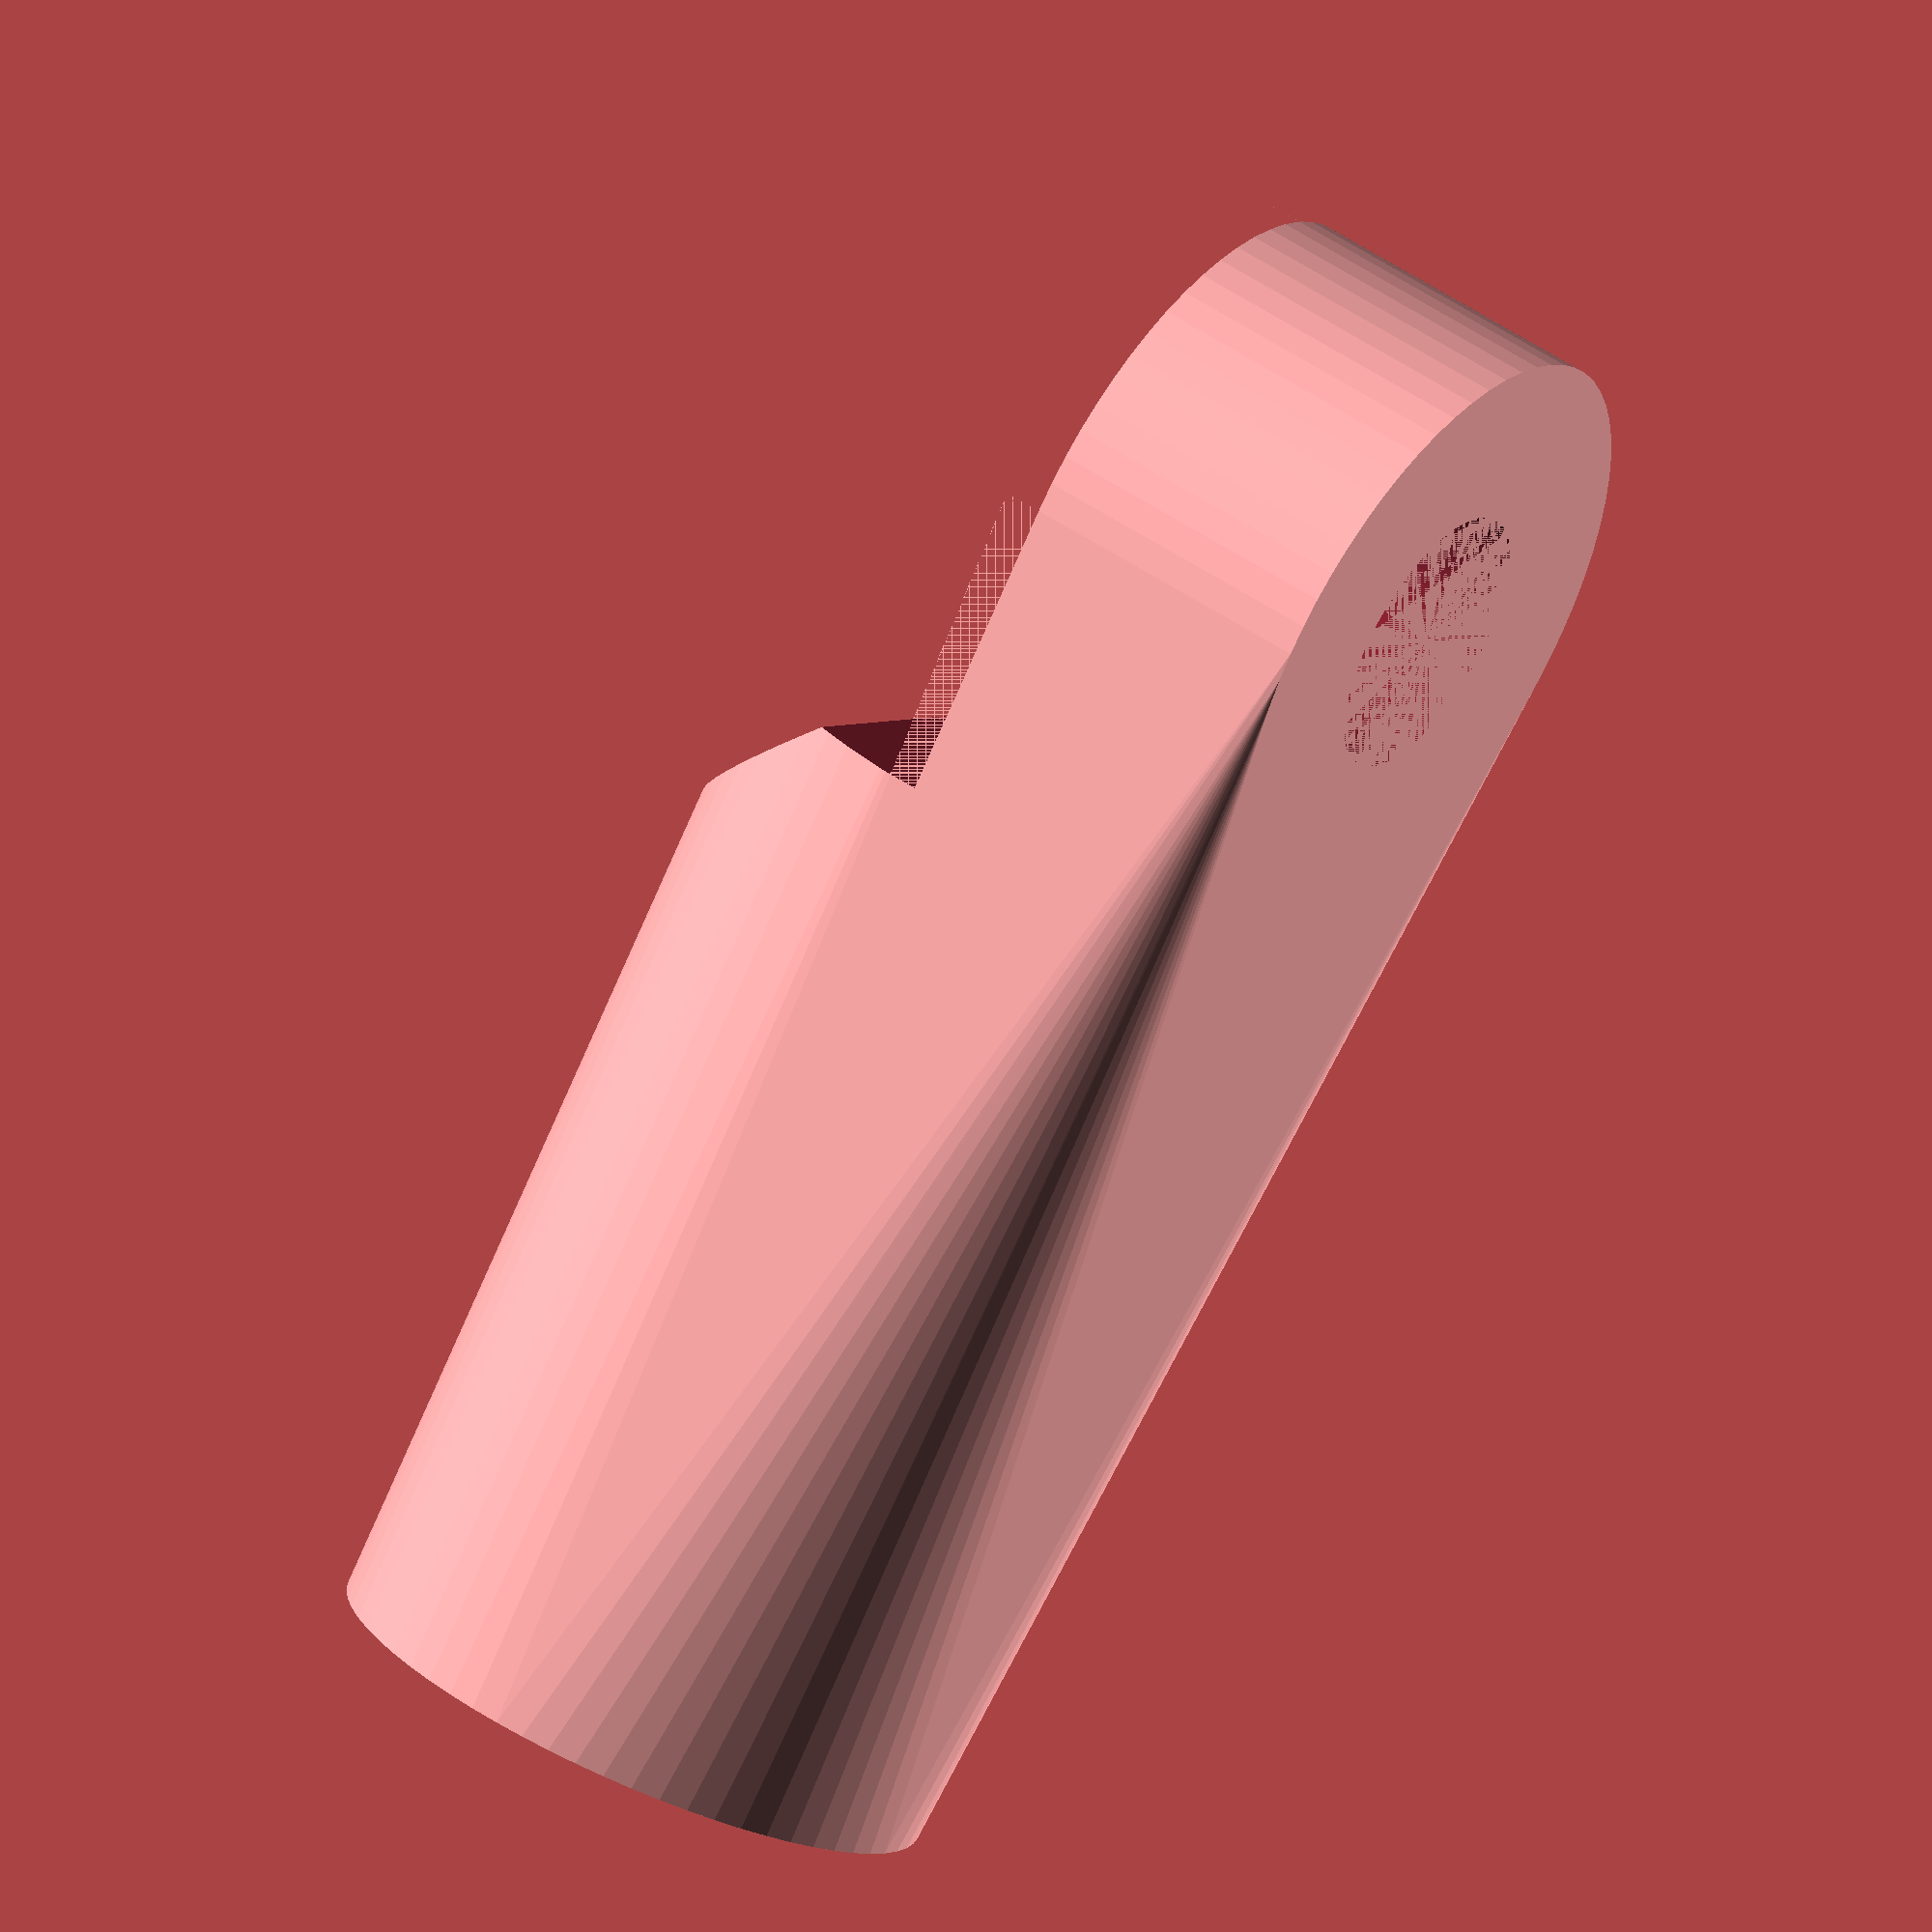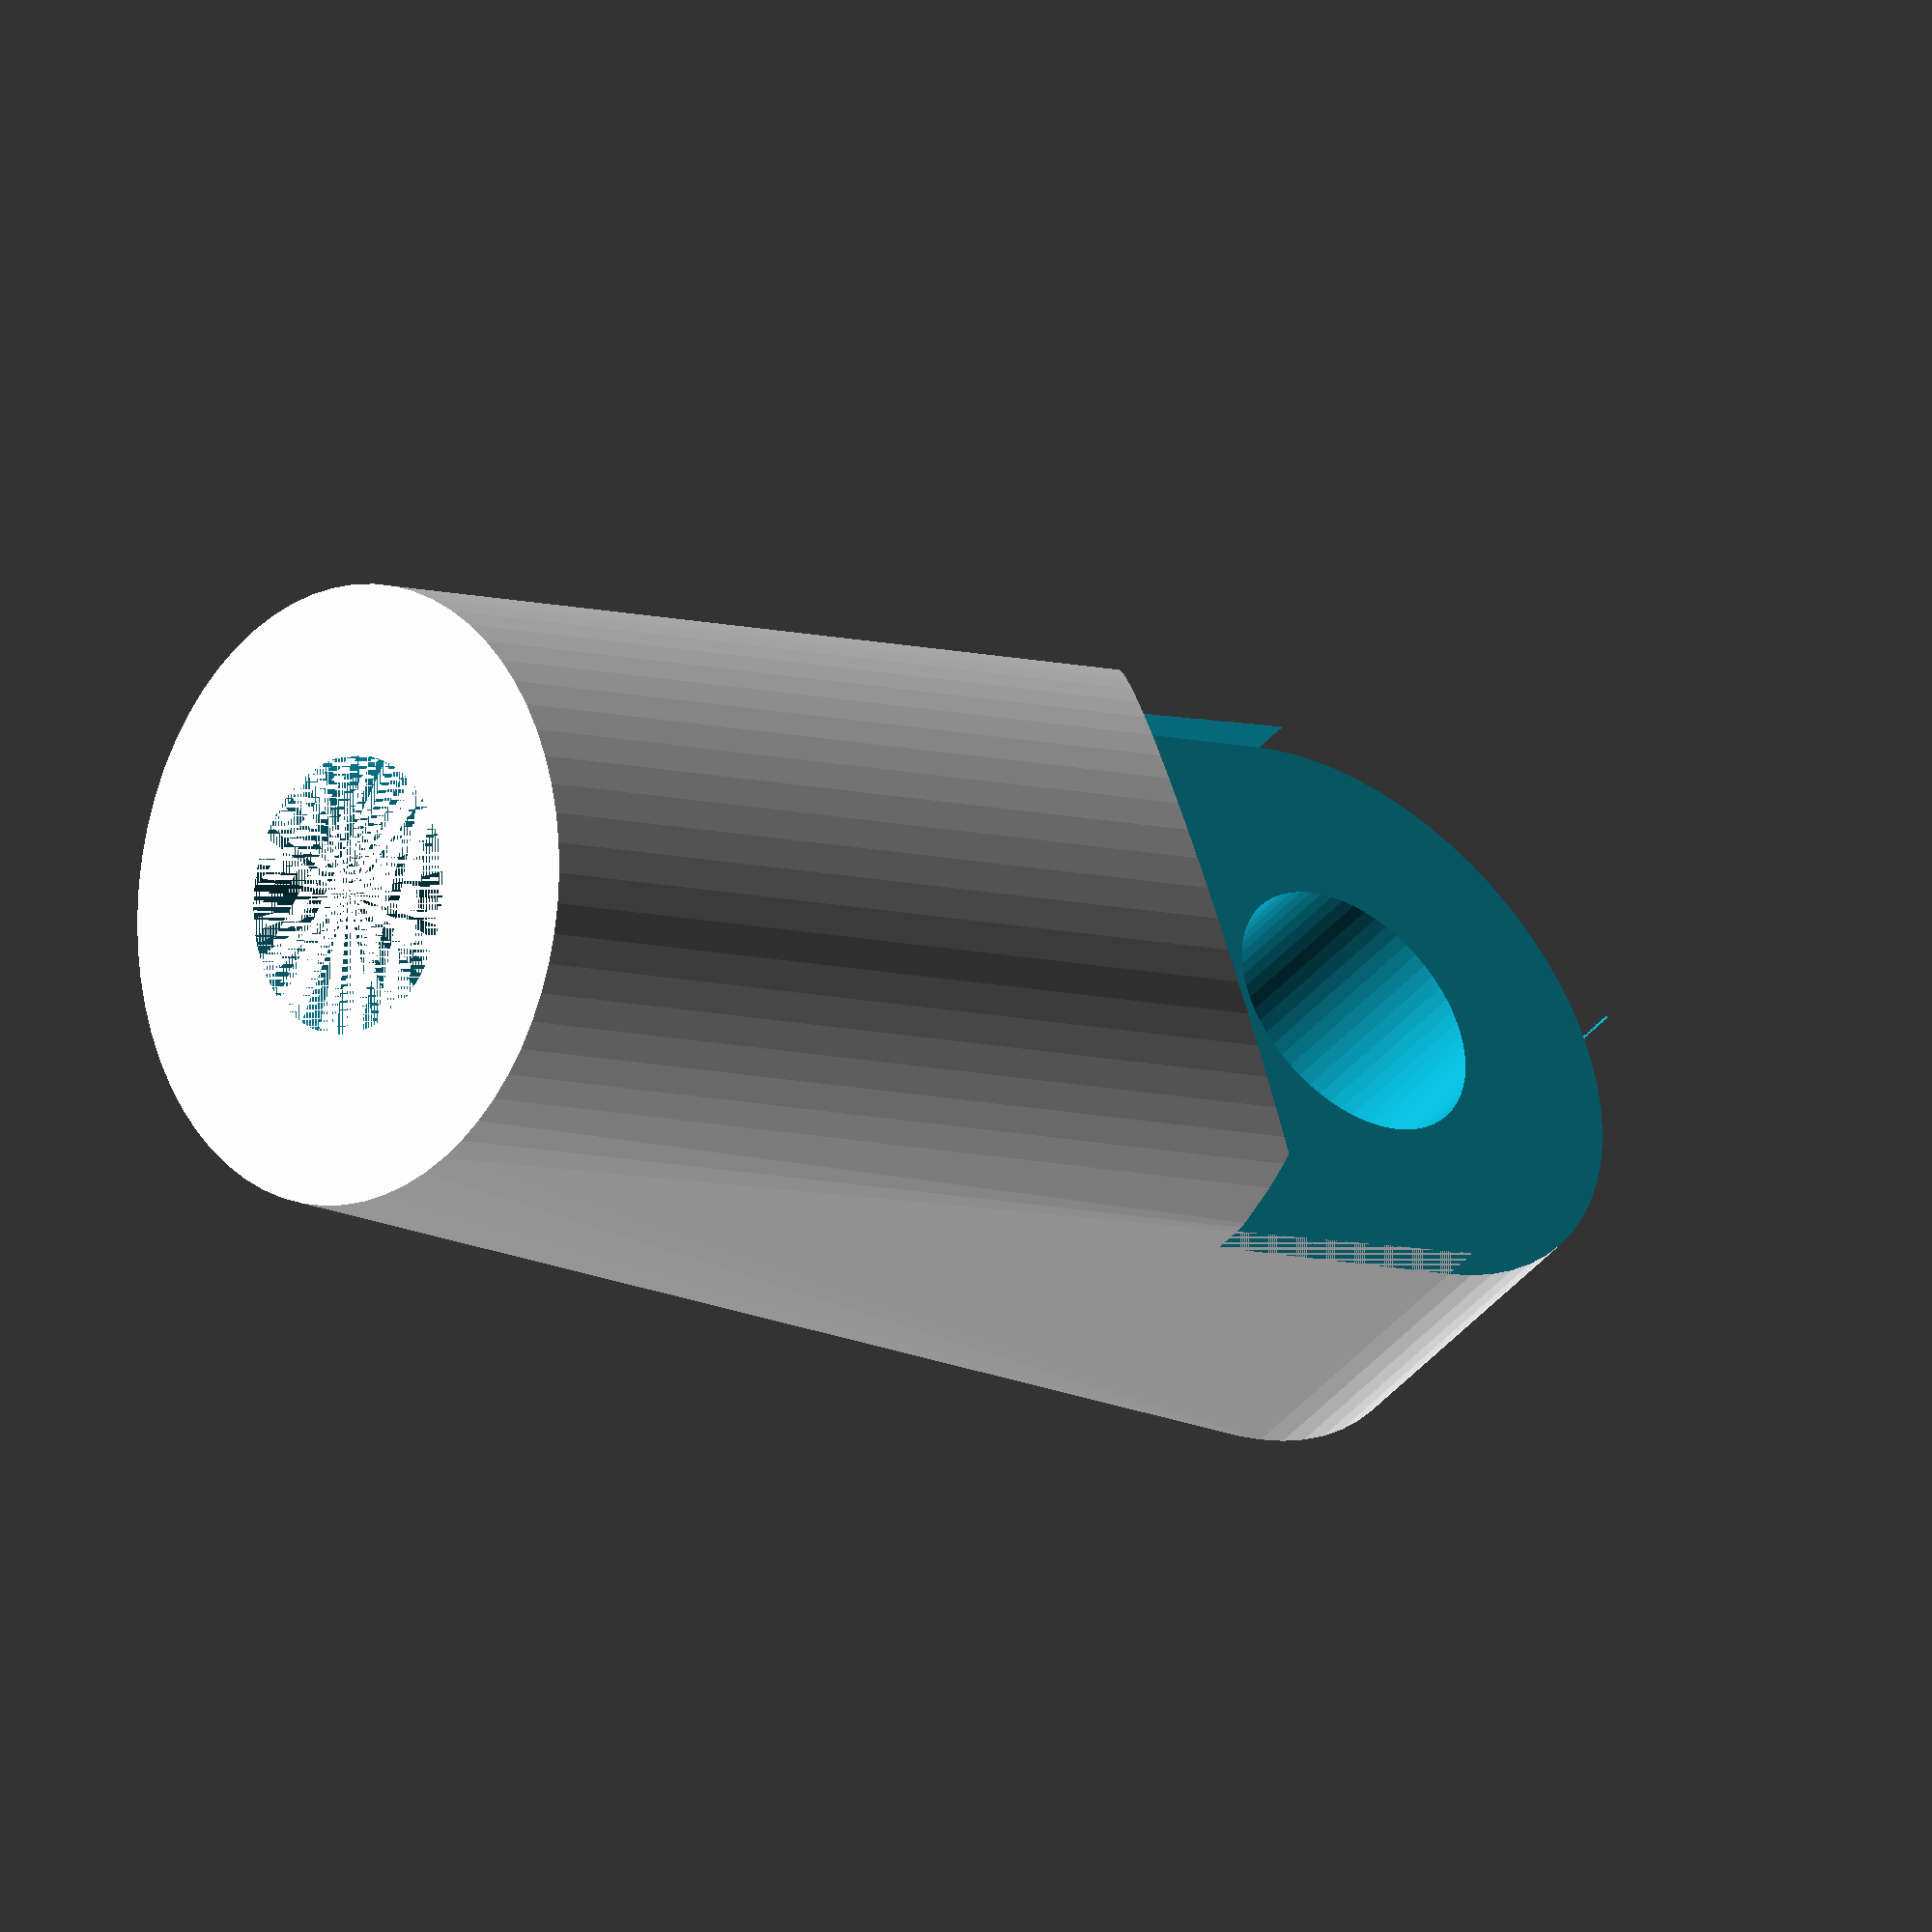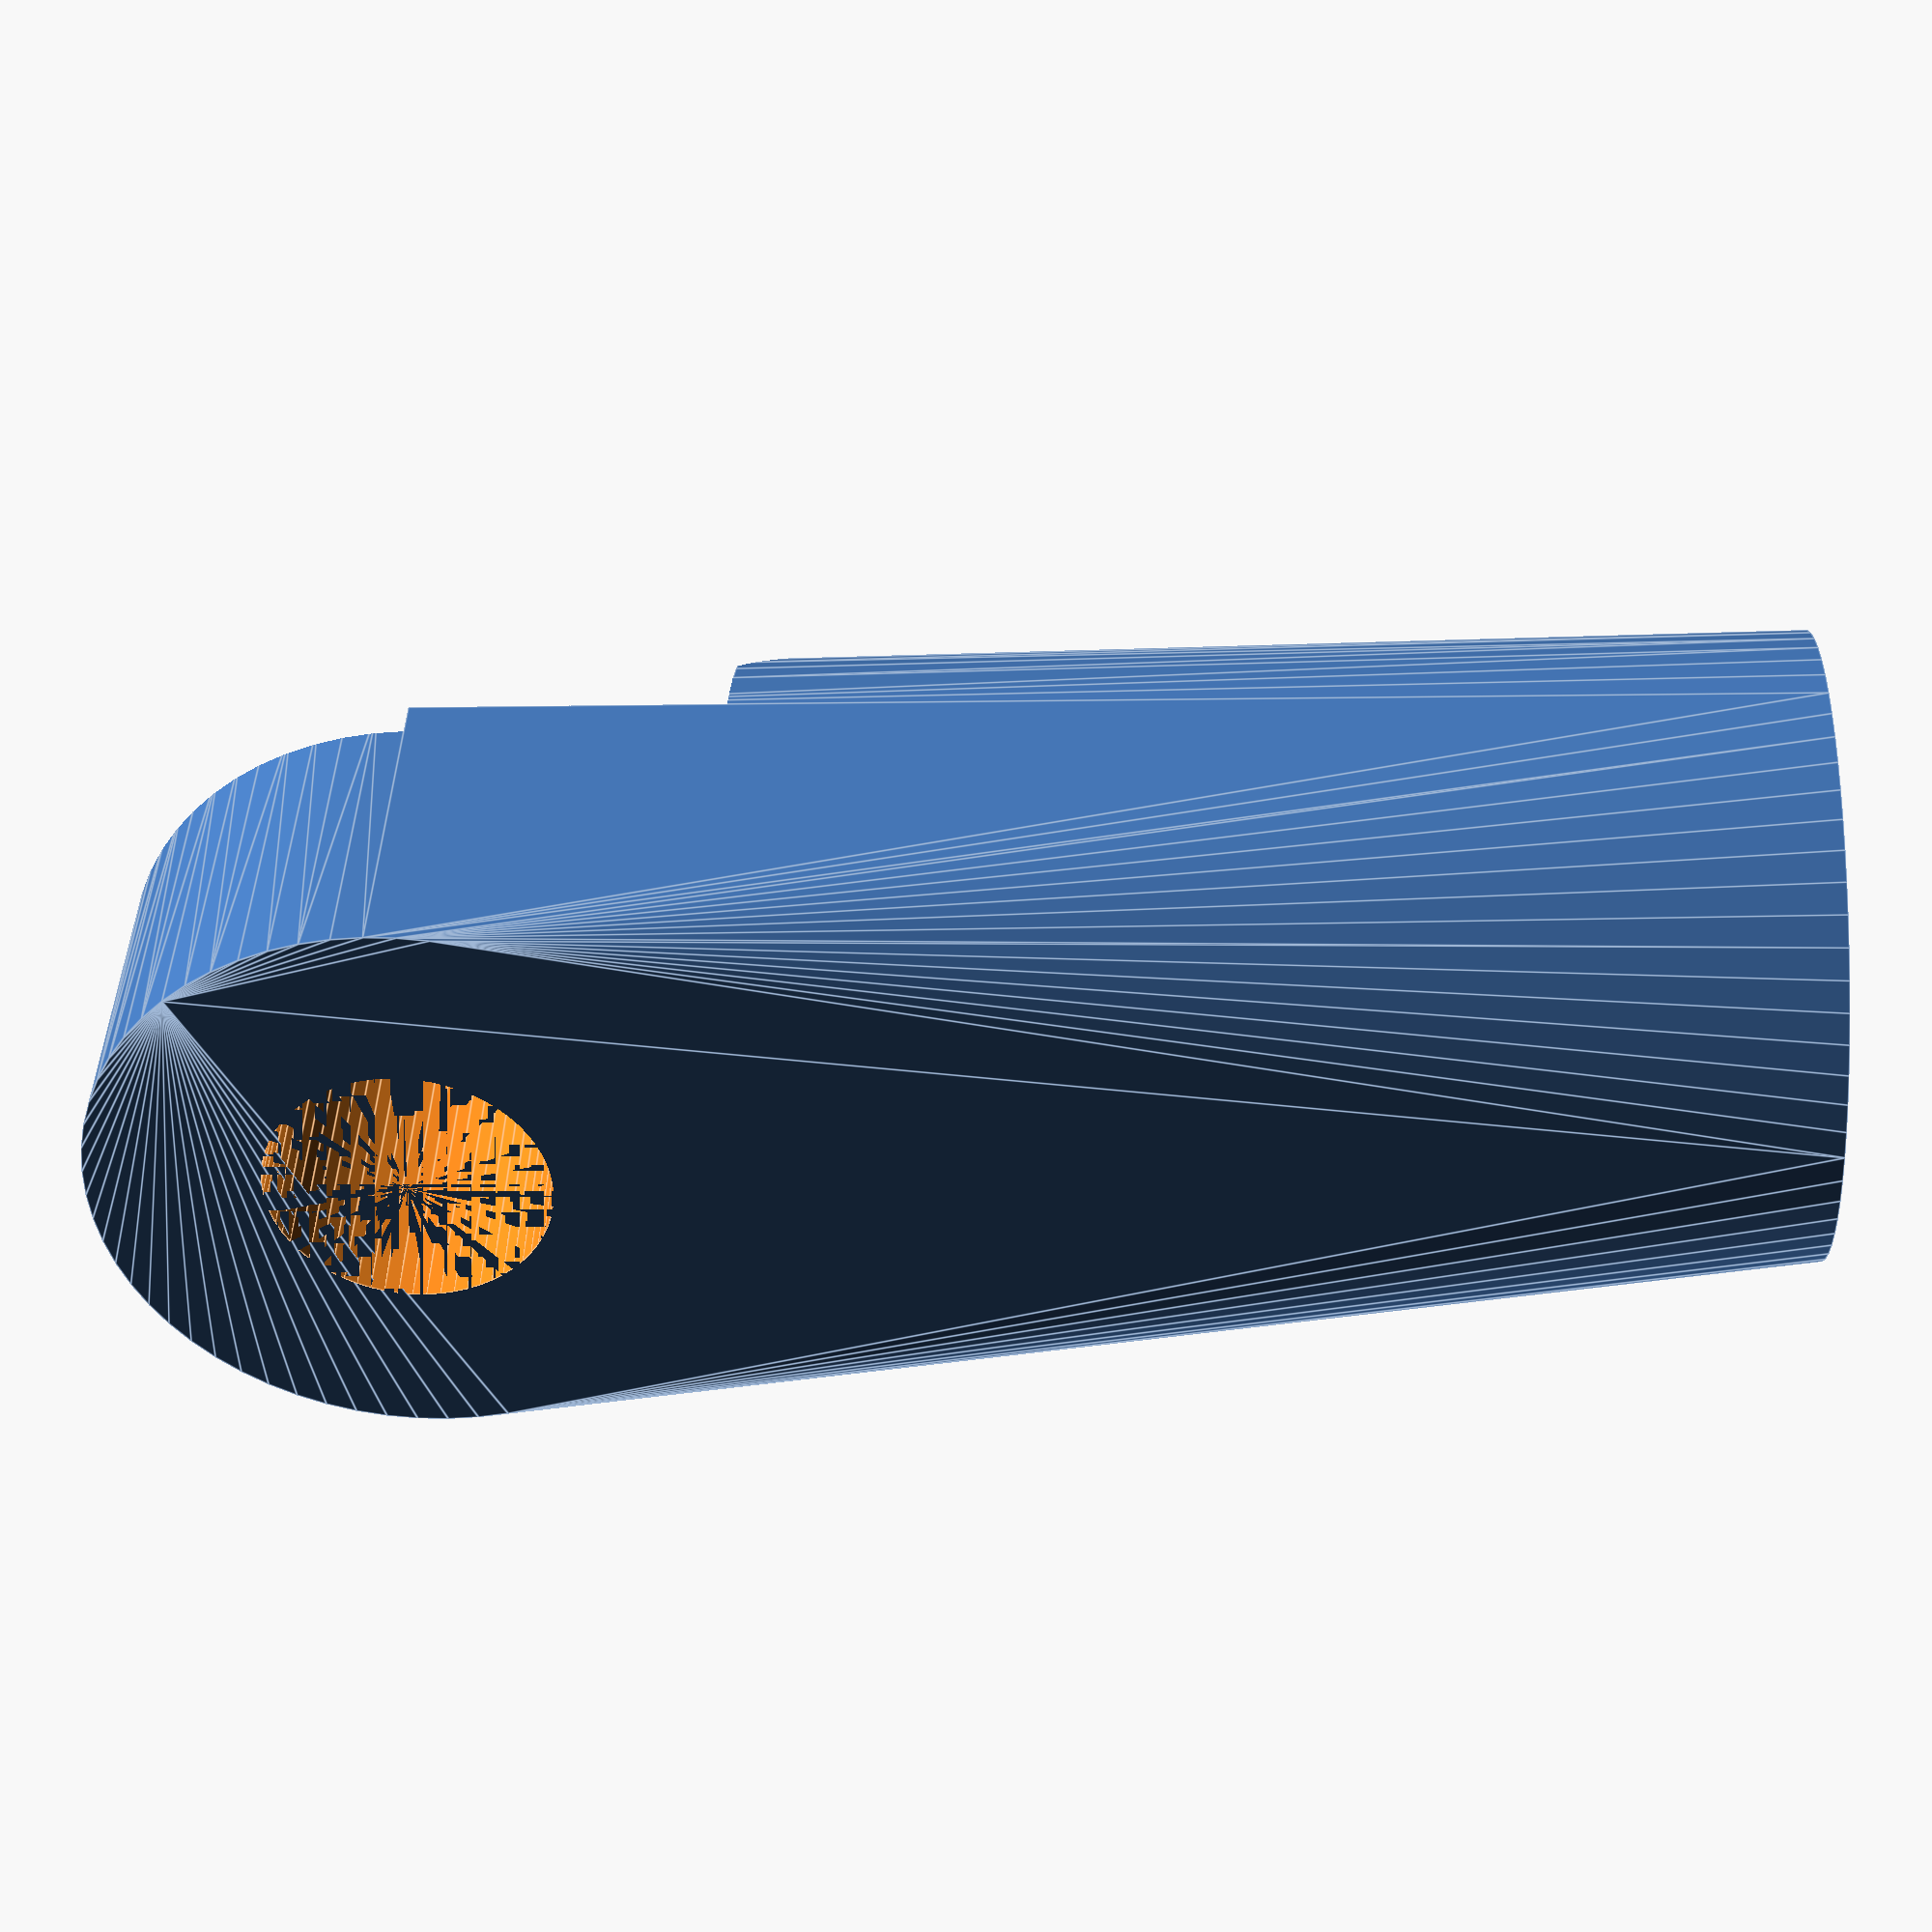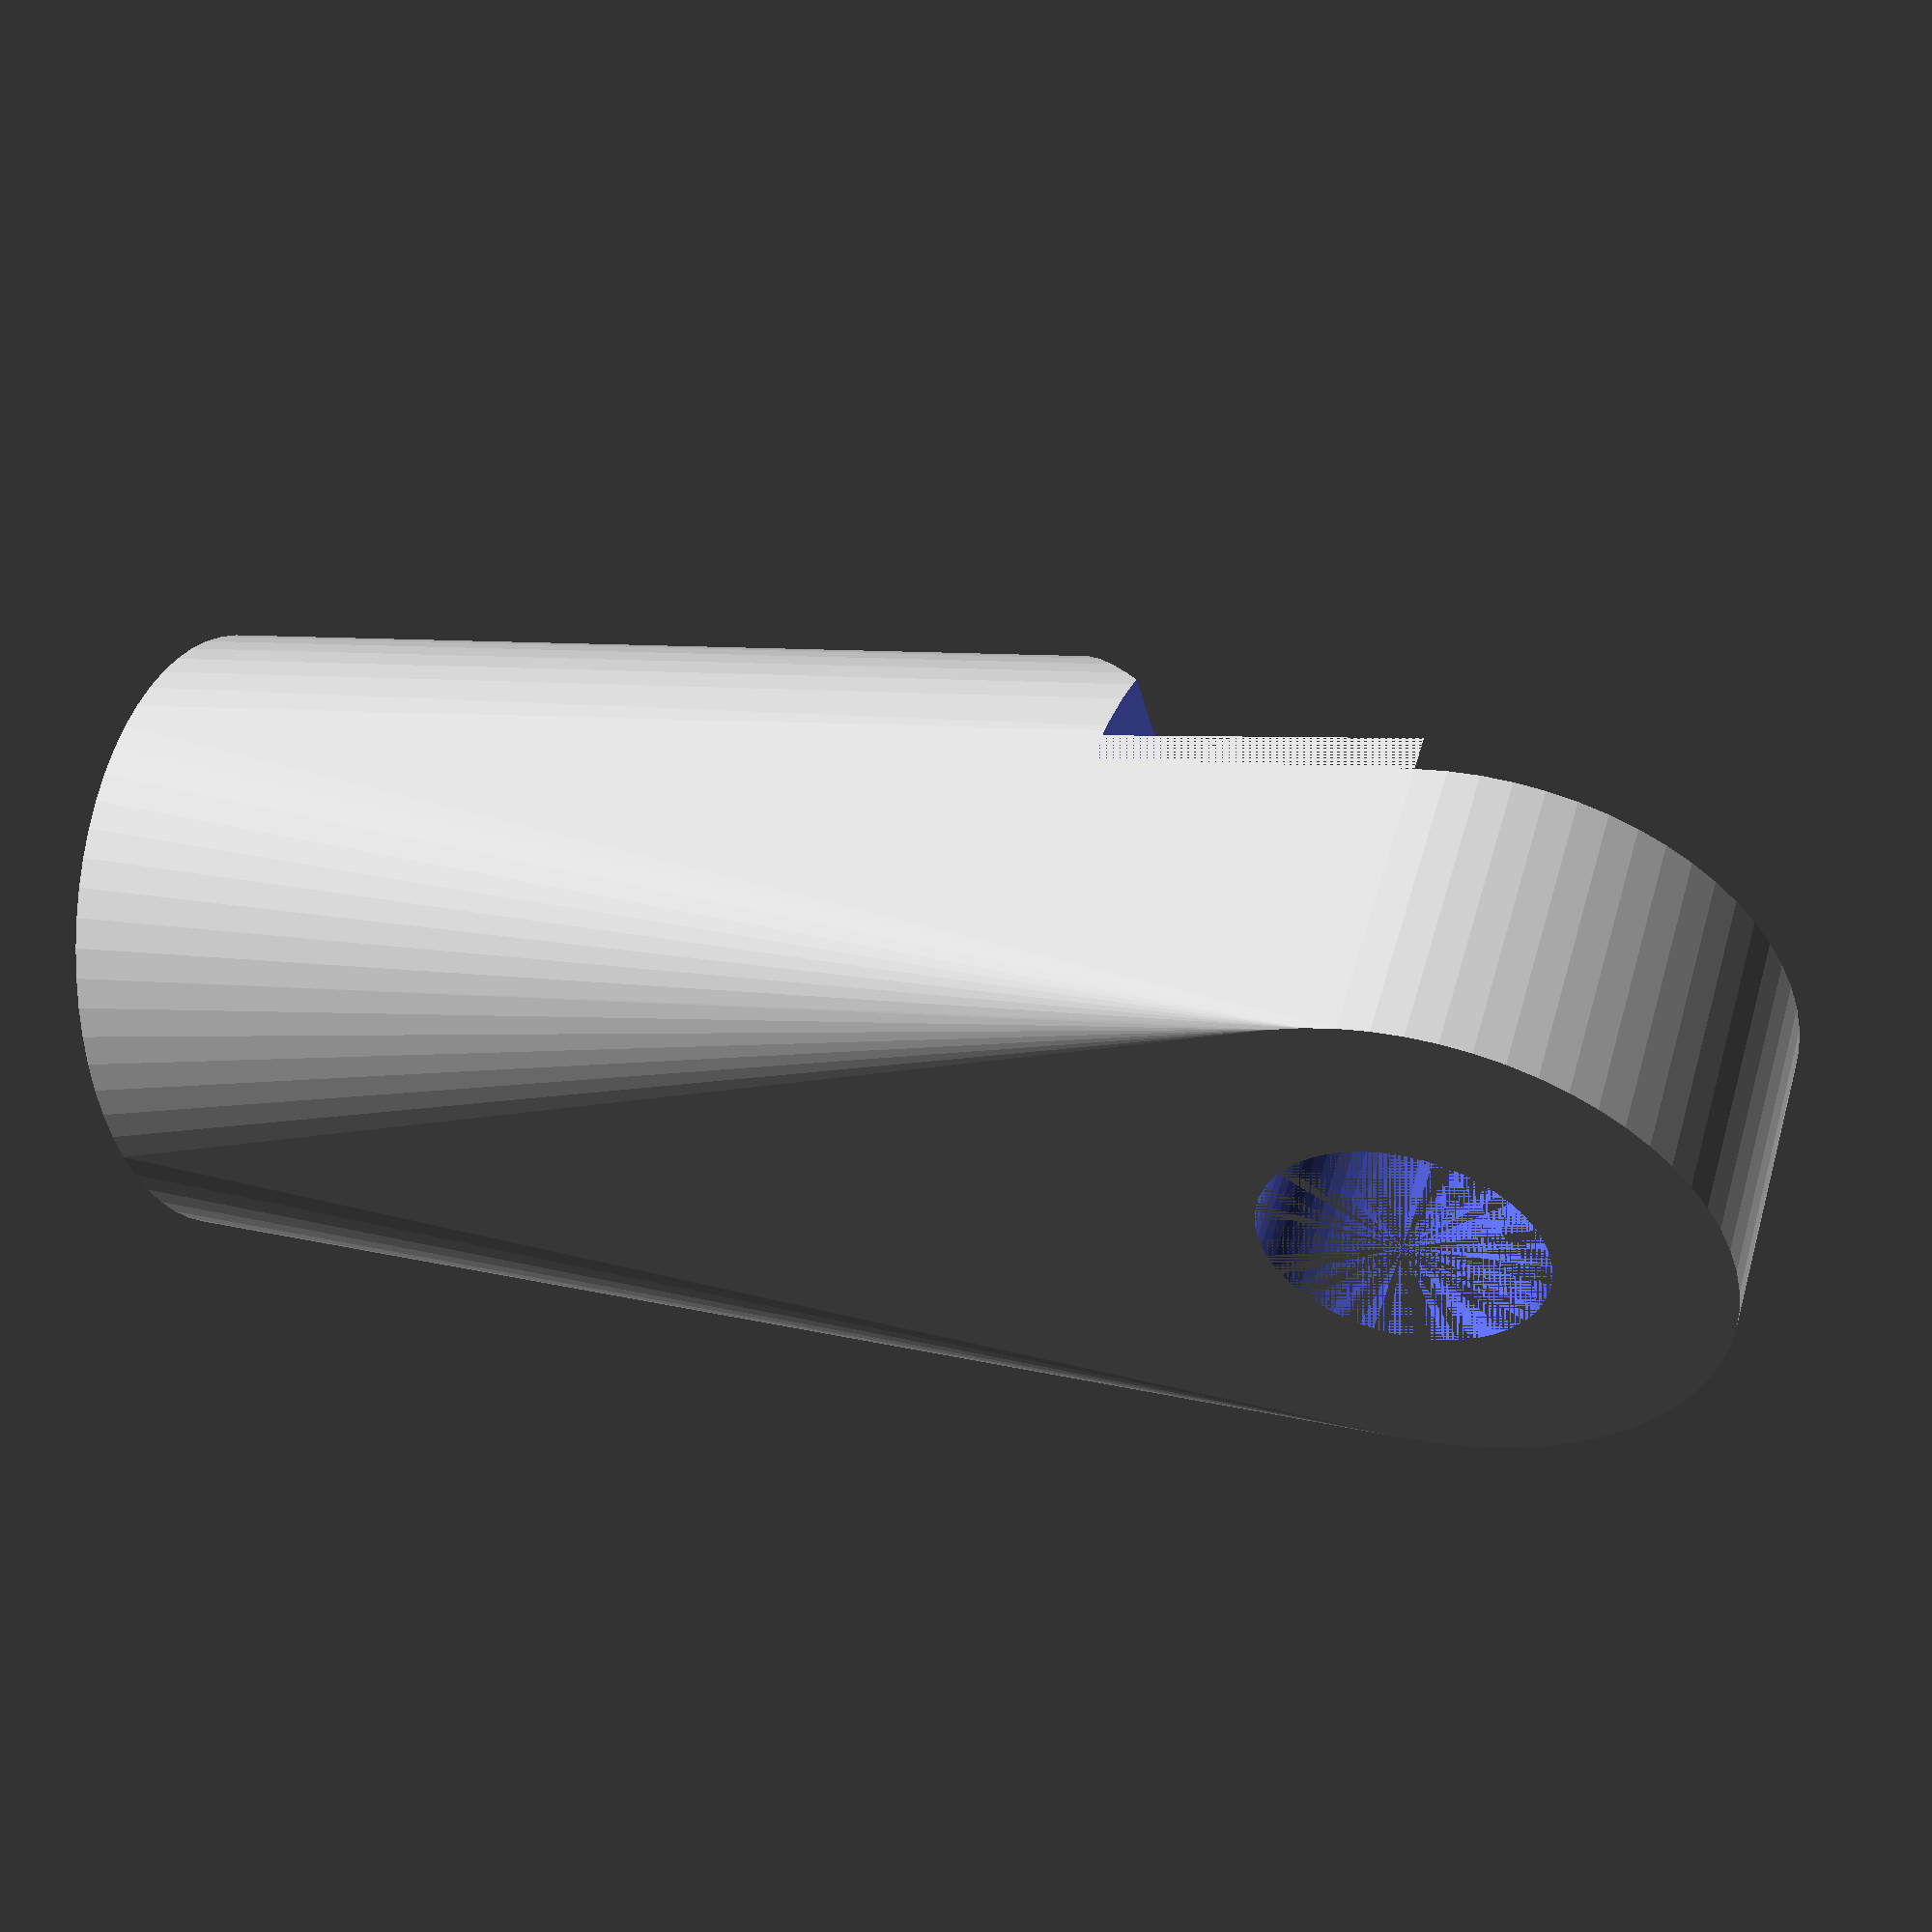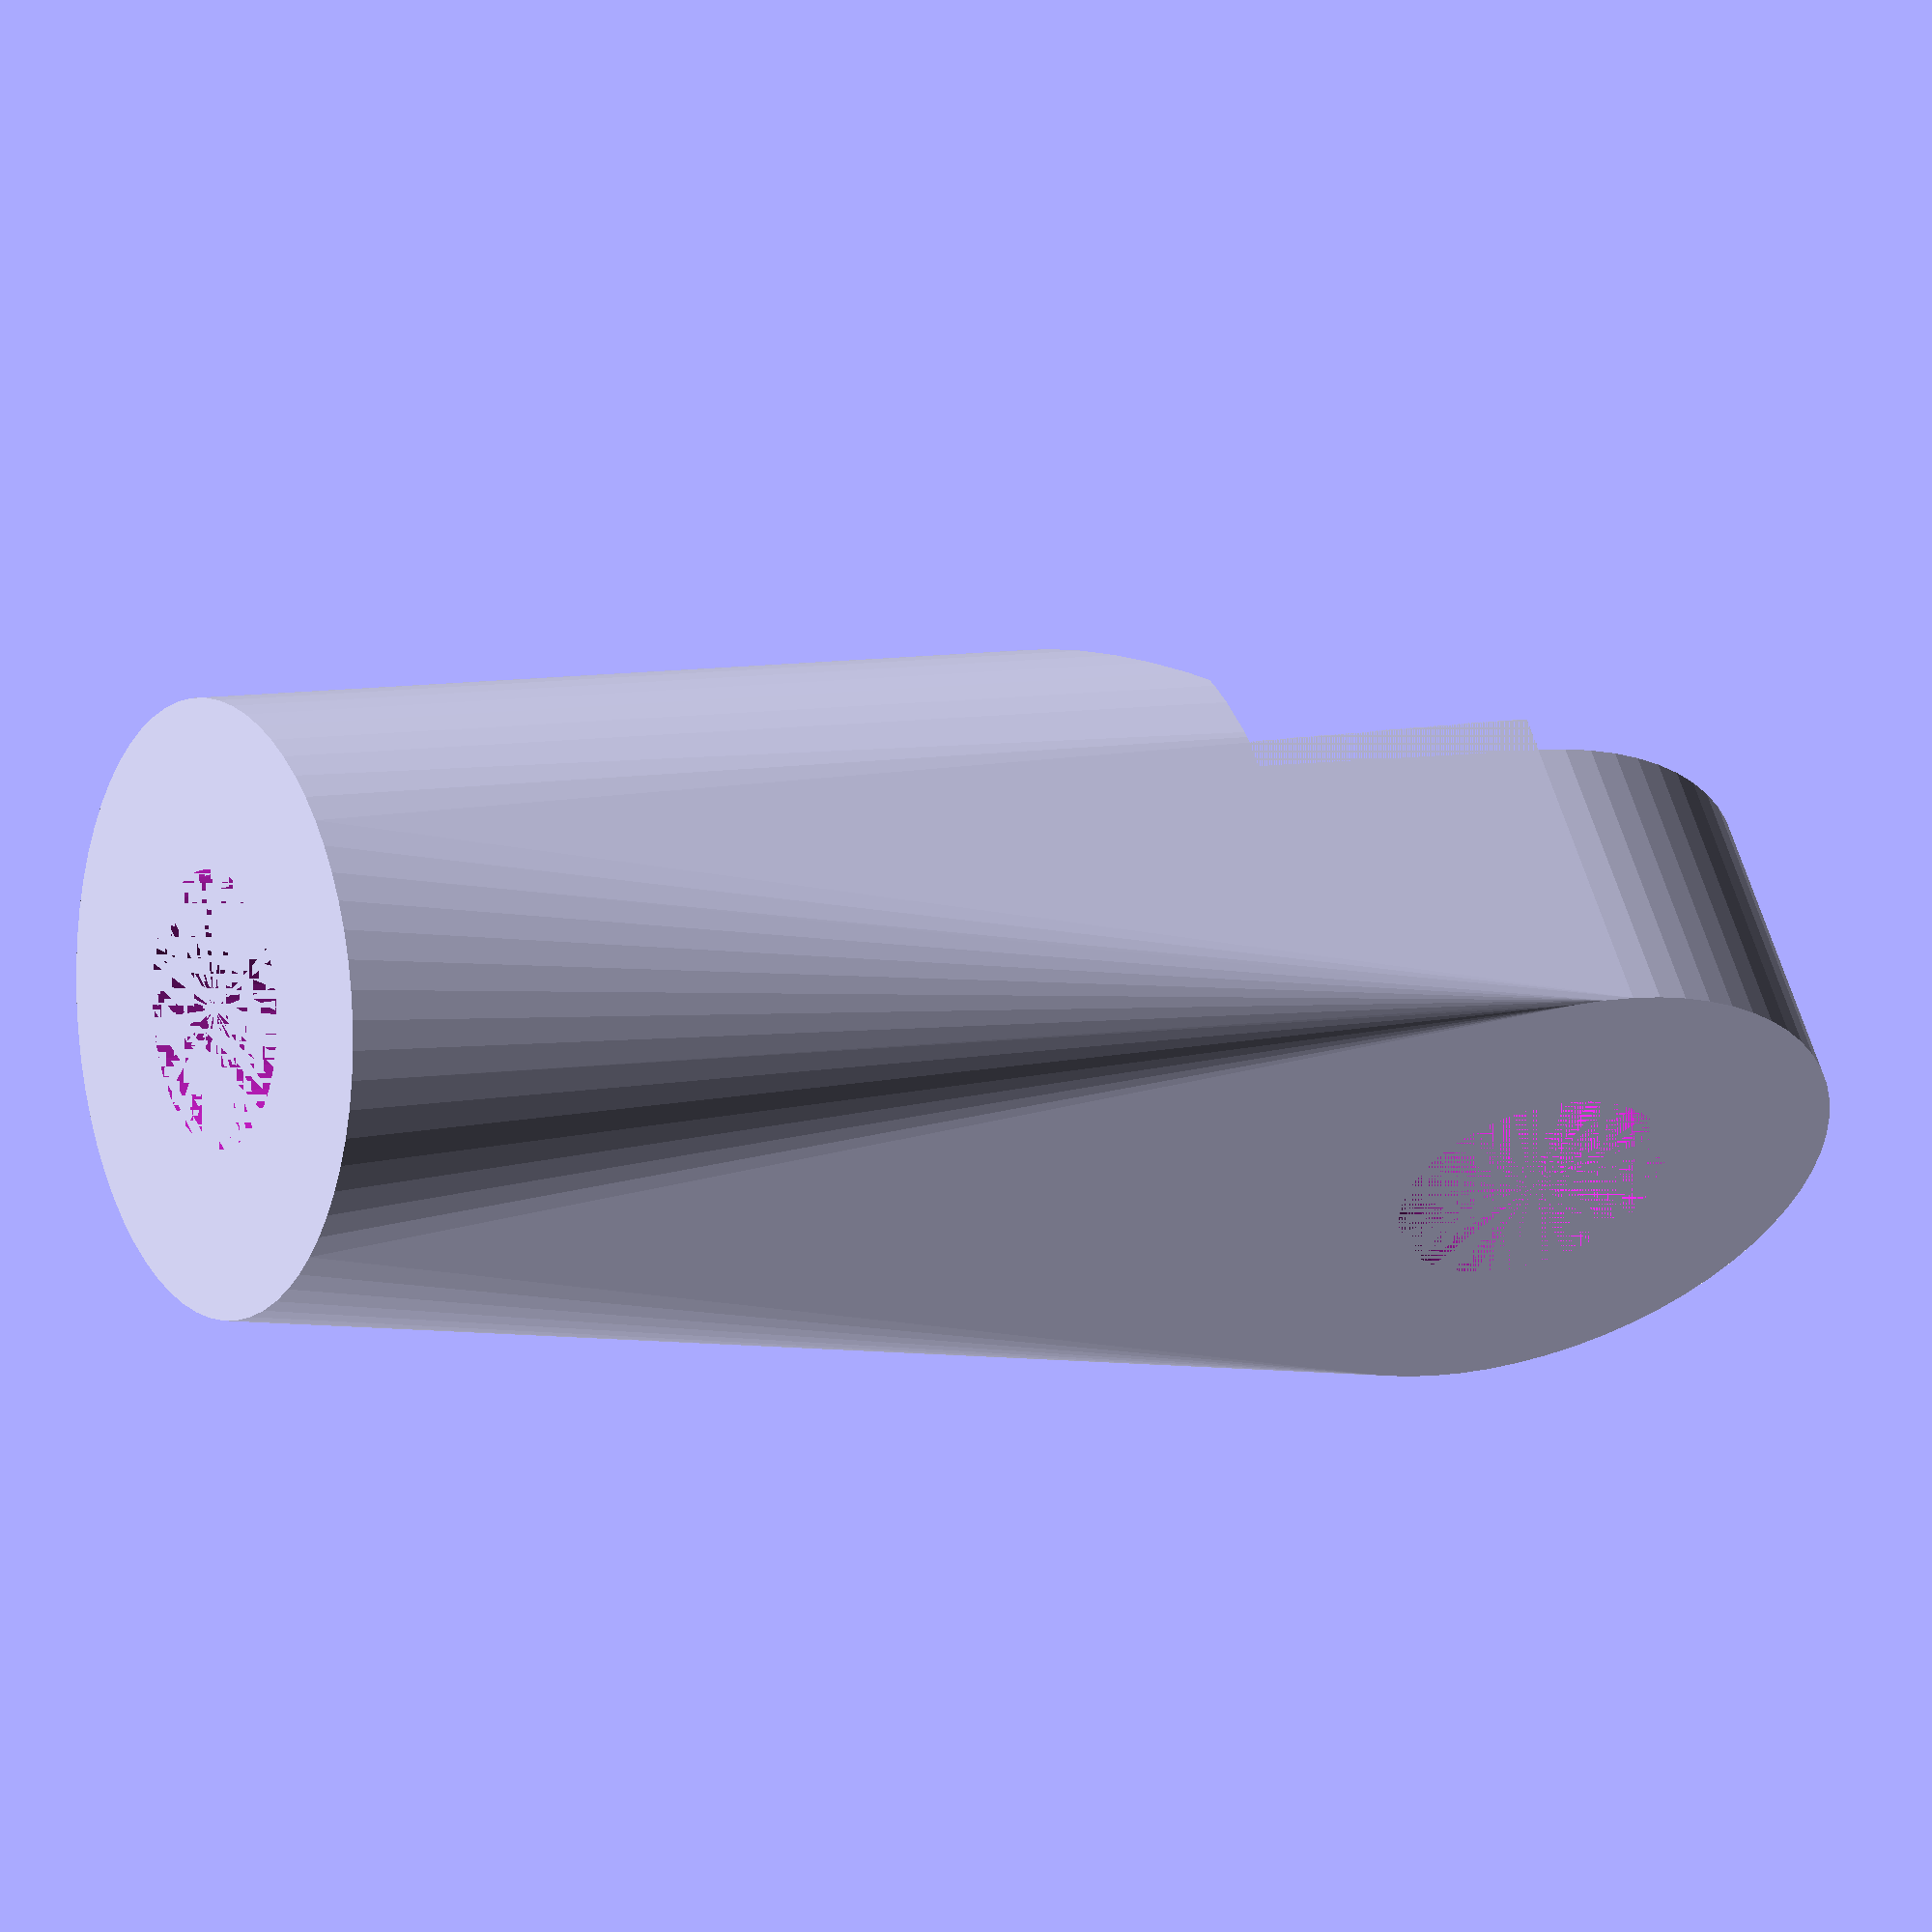
<openscad>
s_d = 4; // stångens diameter
f_d = 4;
tjock = 8.9;
$fn=64;

difference() {
    union(){
        hull() {
            cylinder(d=tjock, h=5);
            translate([tjock/2,0,tjock/2]) rotate([0,90,0]) cylinder(d=tjock, h=15);
        }
    }
    translate([tjock/2,0,tjock/2]) rotate([0,90,0]) cylinder(d=s_d, h=15);
    cylinder(d=f_d, h=15);
    translate([-tjock/2,-tjock/2,tjock/2]) cube(tjock);
    translate([-tjock/2+1,-tjock/2,11]) rotate([0,45,0])  cube(tjock);
    
}
</openscad>
<views>
elev=129.1 azim=227.7 roll=53.8 proj=o view=wireframe
elev=41.7 azim=157.5 roll=322.9 proj=o view=wireframe
elev=320.0 azim=183.3 roll=181.8 proj=p view=edges
elev=128.4 azim=195.1 roll=344.0 proj=p view=solid
elev=123.5 azim=160.2 roll=17.7 proj=o view=wireframe
</views>
